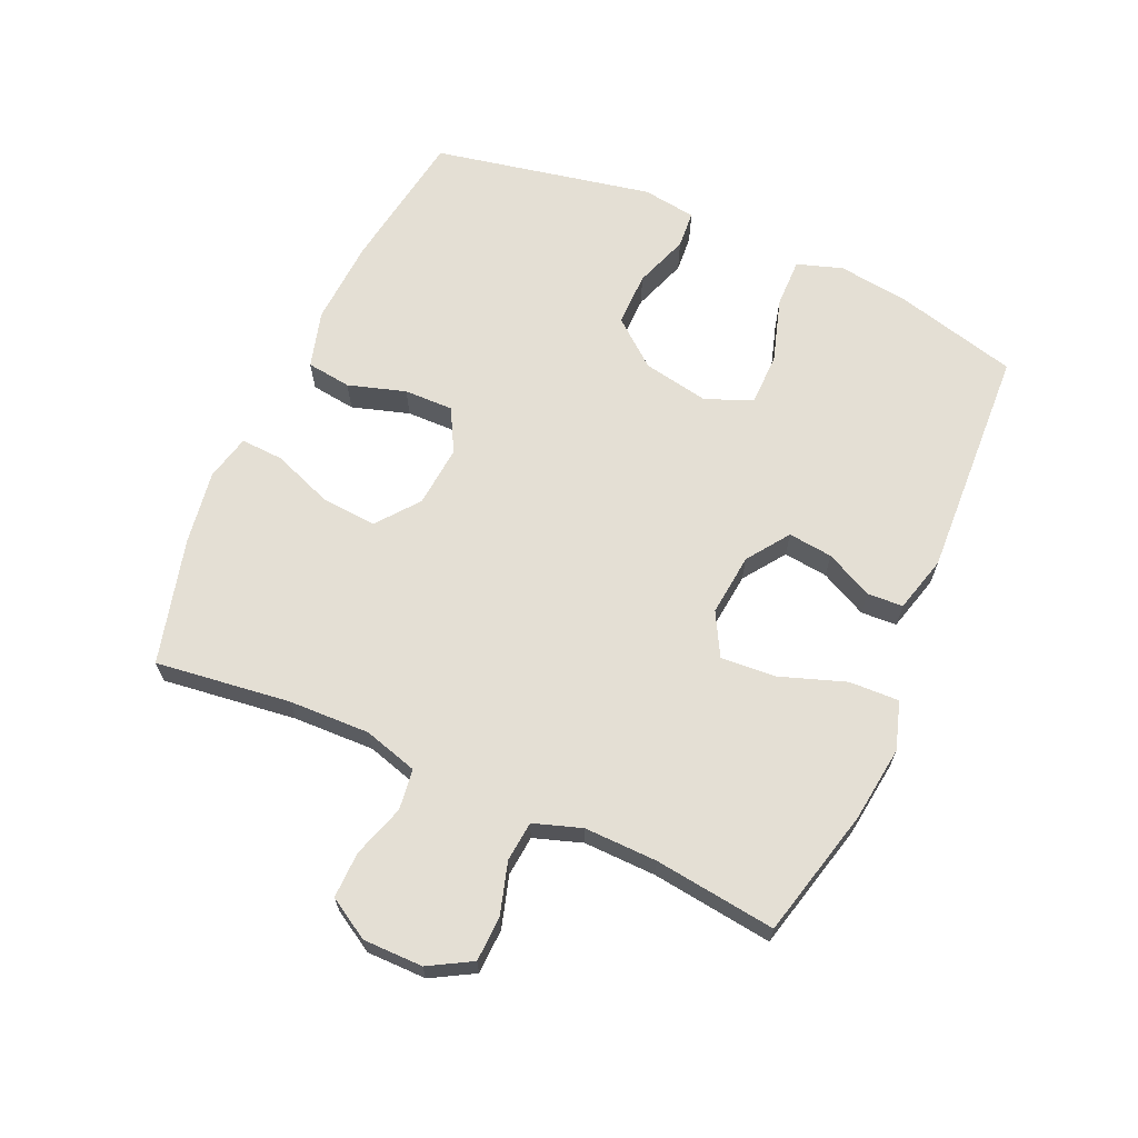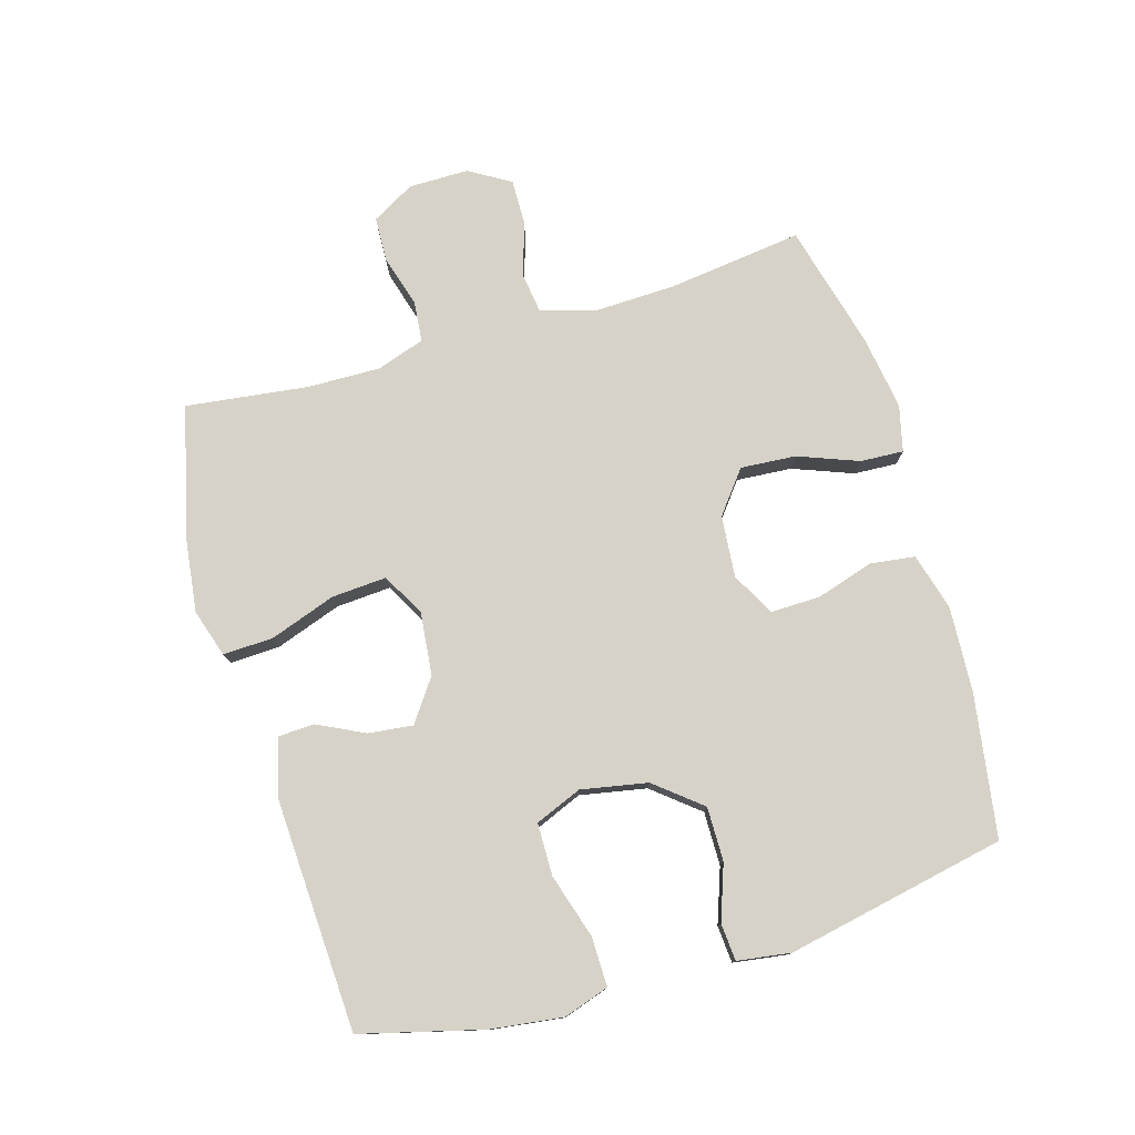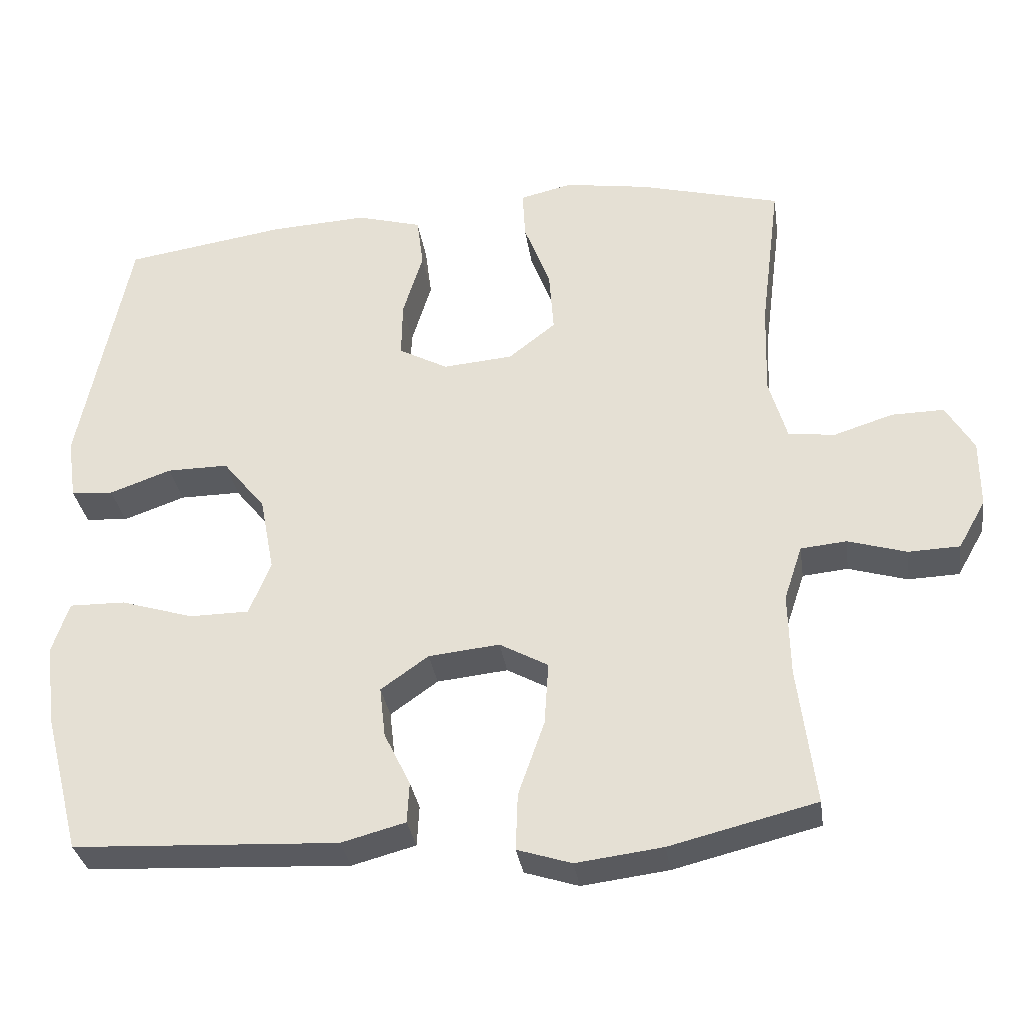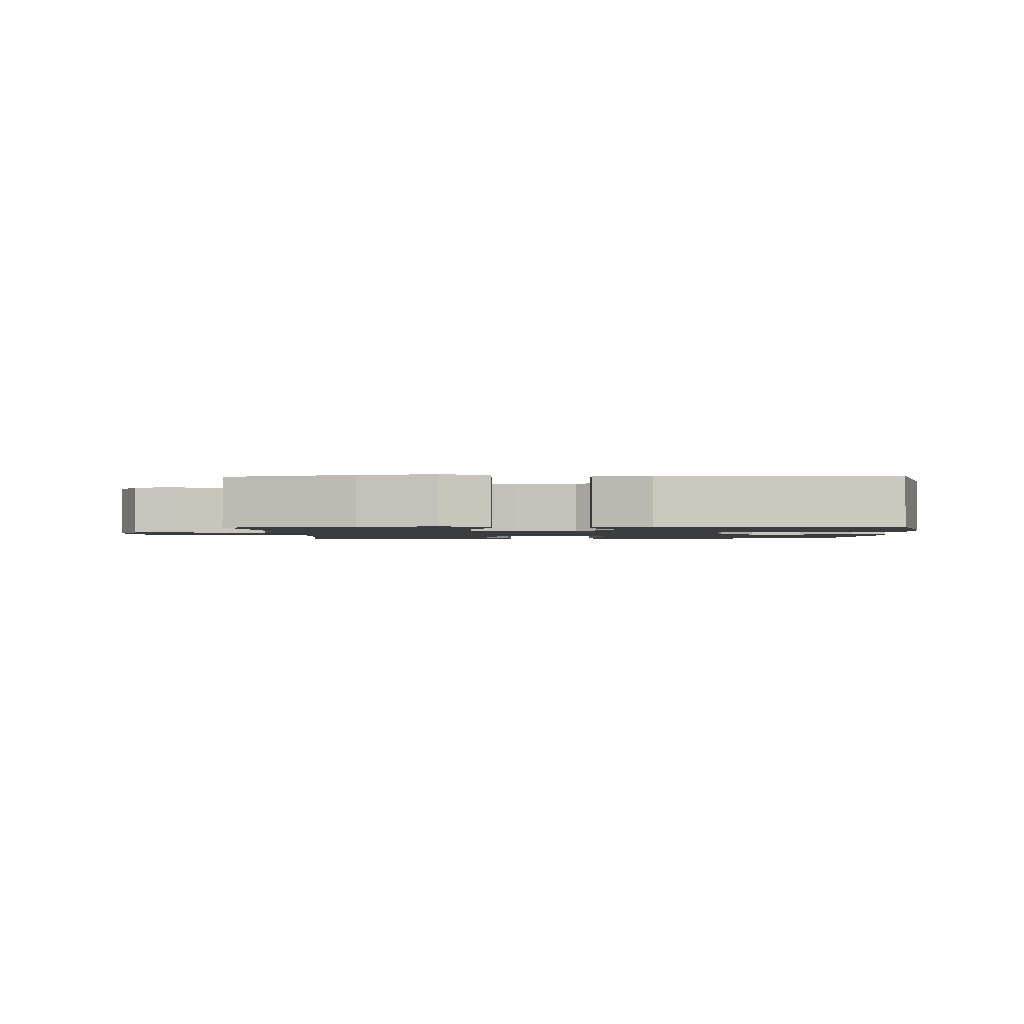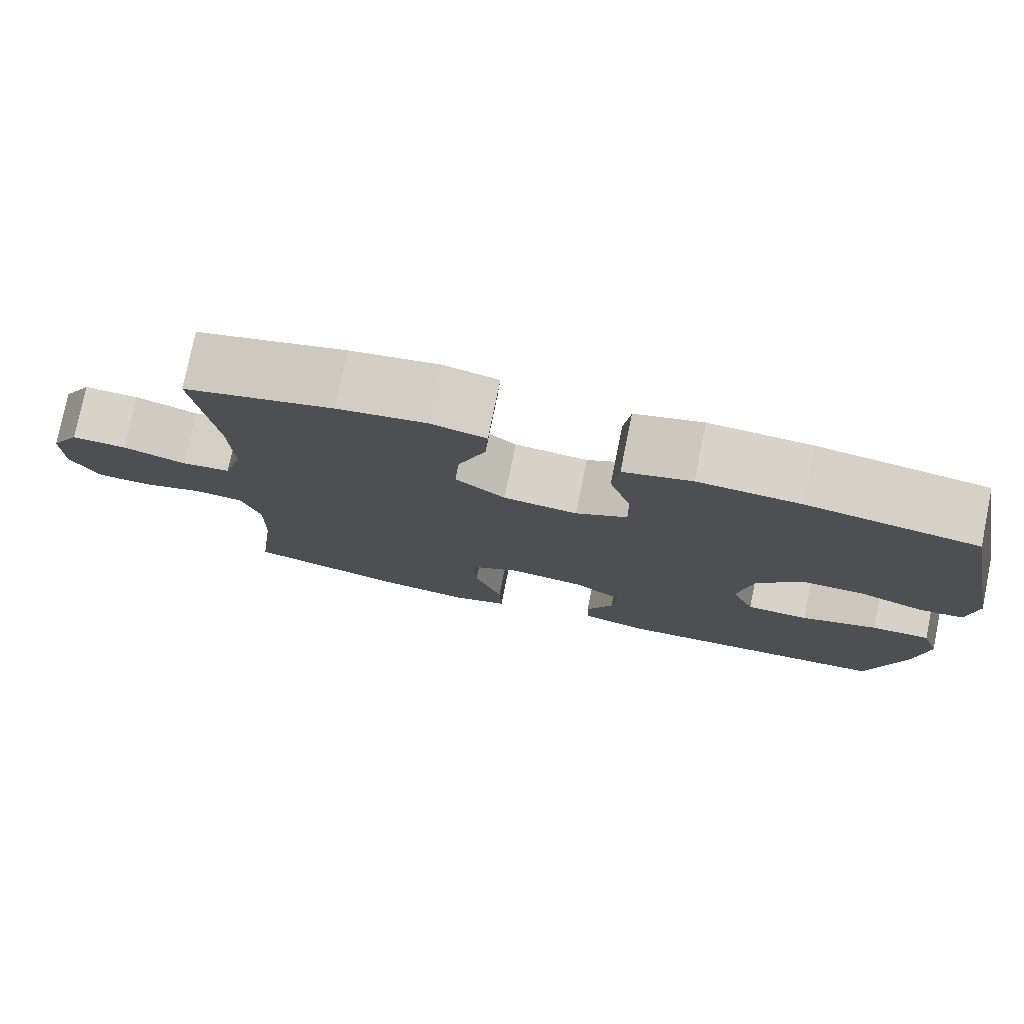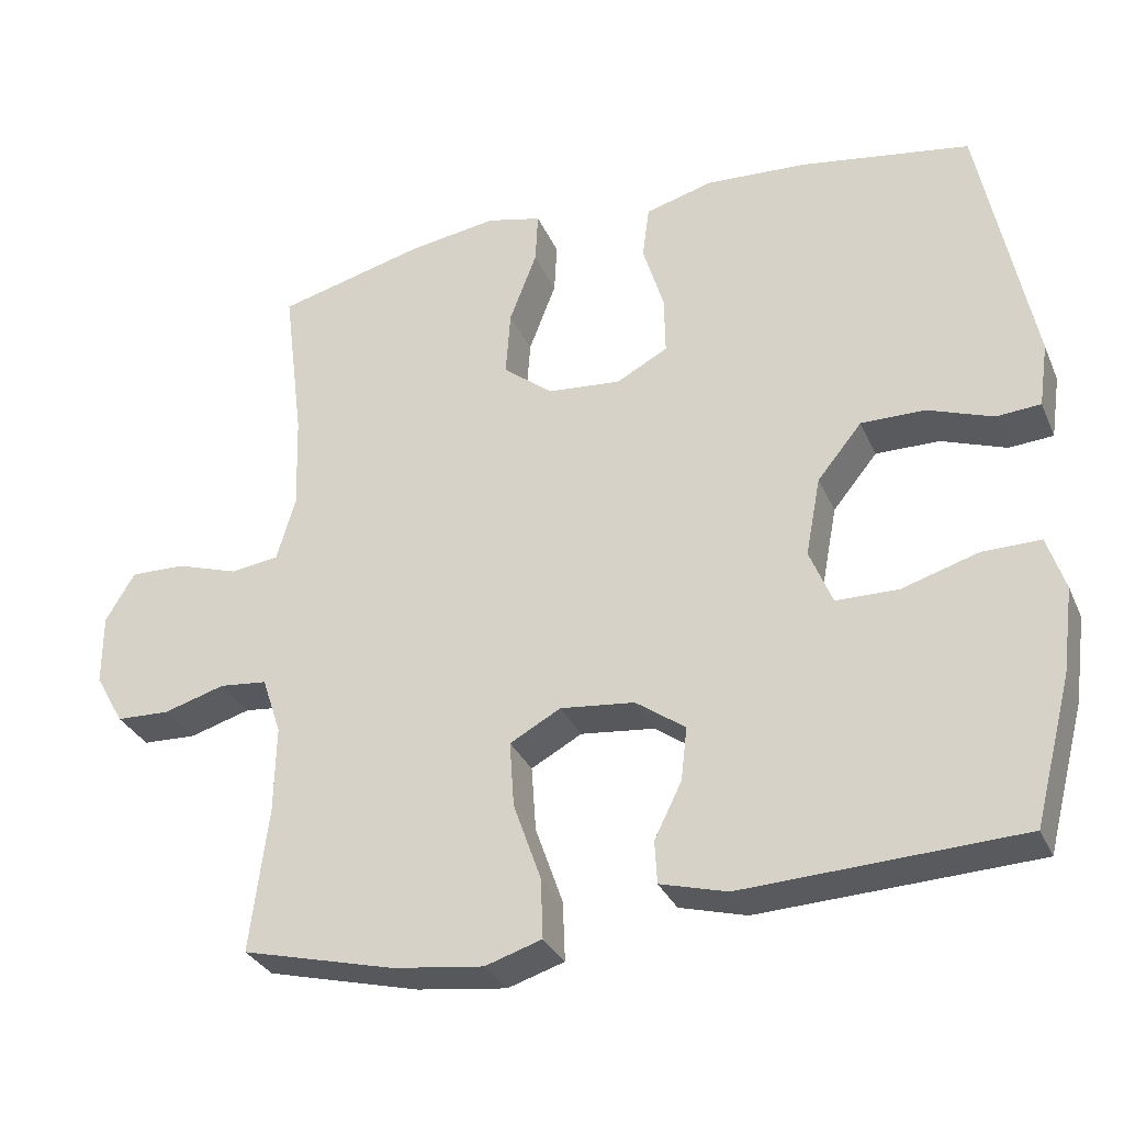
<metadata>
{"format":"obj","ext":"obj","renderer":"f3d","projection":"perspective","resolution":1024,"background":"white","views":[{"elev":66.3,"azim":114.0,"up":"+Y"},{"elev":77.6,"azim":-106.4,"up":"+Y"},{"elev":-32.2,"azim":8.2,"up":"+Z"},{"elev":-1.7,"azim":-177.9,"up":"+Y"},{"elev":77.4,"azim":-168.5,"up":"+Z"},{"elev":-31.1,"azim":-159.2,"up":"+Z"}]}
</metadata>
<code>
o path88_path88.001
v -0.1619 0.0375 -0.5211
v -0.07287 0.0375 -0.4971
v -0.06991 0.0375 -0.4404
v -0.1063 0.0375 -0.3662
v -0.1143 0.0375 -0.2959
v -0.04813 0.0375 -0.2491
v 0.05057 0.0375 -0.2386
v 0.1181 0.0375 -0.2757
v 0.1123 0.0375 -0.3627
v 0.07579 0.0375 -0.4666
v 0.07288 0.0375 -0.5457
v 0.1482 0.0375 -0.5696
v 0.2685 0.0375 -0.5543
v 0.4719 0.0375 -0.5036
v 0.4477 0.0375 -0.3117
v 0.4452 0.0375 -0.1965
v 0.4706 0.0375 -0.1205
v 0.5341 0.0375 -0.1142
v 0.6155 0.0375 -0.1383
v 0.6869 0.0375 -0.1357
v 0.725 0.0375 -0.06844
v 0.725 0.0375 0.02595
v 0.6863 0.0375 0.09098
v 0.6134 0.0375 0.08967
v 0.5303 0.0375 0.06306
v 0.4658 0.0375 0.07169
v 0.4409 0.0375 0.1572
v 0.4449 0.0375 0.2854
v 0.4719 0.0375 0.4983
v 0.2743 0.0375 0.5498
v 0.1575 0.0375 0.5678
v 0.08478 0.0375 0.5506
v 0.08838 0.0375 0.4825
v 0.1247 0.0375 0.3877
v 0.131 0.0375 0.3001
v 0.06521 0.0375 0.2484
v -0.03223 0.0375 0.2399
v -0.1003 0.0375 0.2766
v -0.09894 0.0375 0.3544
v -0.07095 0.0375 0.4454
v -0.08012 0.0375 0.5158
v -0.1703 0.0375 0.5409
v -0.3054 0.0375 0.5333
v -0.5298 0.0375 0.4983
v -0.5998 0.0375 0.1518
v -0.5876 0.0375 0.06723
v -0.5288 0.0375 0.06276
v -0.4429 0.0375 0.0934
v -0.3577 0.0375 0.09419
v -0.2985 0.0375 0.02149
v -0.2787 0.0375 -0.08318
v -0.3091 0.0375 -0.157
v -0.3916 0.0375 -0.158
v -0.4928 0.0375 -0.1271
v -0.5706 0.0375 -0.126
v -0.5943 0.0375 -0.1978
v -0.5795 0.0375 -0.3116
v -0.5298 0.0375 -0.5036
v -0.1619 -0.0375 -0.5211
v -0.07287 -0.0375 -0.4971
v -0.06991 -0.0375 -0.4404
v -0.1063 -0.0375 -0.3662
v -0.1143 -0.0375 -0.2959
v -0.04813 -0.0375 -0.2491
v 0.05057 -0.0375 -0.2386
v 0.1181 -0.0375 -0.2757
v 0.1123 -0.0375 -0.3627
v 0.07579 -0.0375 -0.4666
v 0.07288 -0.0375 -0.5457
v 0.1482 -0.0375 -0.5696
v 0.2685 -0.0375 -0.5543
v 0.4719 -0.0375 -0.5036
v 0.4477 -0.0375 -0.3117
v 0.4452 -0.0375 -0.1965
v 0.4706 -0.0375 -0.1205
v 0.5341 -0.0375 -0.1142
v 0.6155 -0.0375 -0.1383
v 0.6869 -0.0375 -0.1357
v 0.725 -0.0375 -0.06844
v 0.725 -0.0375 0.02595
v 0.6863 -0.0375 0.09098
v 0.6134 -0.0375 0.08967
v 0.5303 -0.0375 0.06306
v 0.4658 -0.0375 0.07169
v 0.4409 -0.0375 0.1572
v 0.4449 -0.0375 0.2854
v 0.4719 -0.0375 0.4983
v 0.2743 -0.0375 0.5498
v 0.1575 -0.0375 0.5678
v 0.08478 -0.0375 0.5506
v 0.08838 -0.0375 0.4825
v 0.1247 -0.0375 0.3877
v 0.131 -0.0375 0.3001
v 0.06521 -0.0375 0.2484
v -0.03223 -0.0375 0.2399
v -0.1003 -0.0375 0.2766
v -0.09894 -0.0375 0.3544
v -0.07095 -0.0375 0.4454
v -0.08012 -0.0375 0.5158
v -0.1703 -0.0375 0.5409
v -0.3054 -0.0375 0.5333
v -0.5298 -0.0375 0.4983
v -0.5998 -0.0375 0.1518
v -0.5876 -0.0375 0.06723
v -0.5288 -0.0375 0.06276
v -0.4429 -0.0375 0.0934
v -0.3577 -0.0375 0.09419
v -0.2985 -0.0375 0.02149
v -0.2787 -0.0375 -0.08318
v -0.3091 -0.0375 -0.157
v -0.3916 -0.0375 -0.158
v -0.4928 -0.0375 -0.1271
v -0.5706 -0.0375 -0.126
v -0.5943 -0.0375 -0.1978
v -0.5795 -0.0375 -0.3116
v -0.5298 -0.0375 -0.5036
v 0.6869 0.0375 -0.1357
v 0.725 0.0375 -0.06844
v 0.725 0.0375 0.02595
v 0.6863 0.0375 0.09098
v 0.6863 0.0375 0.09098
v 0.6155 0.0375 -0.1383
v 0.6134 0.0375 0.08967
v 0.5341 0.0375 -0.1142
v 0.5303 0.0375 0.06306
v 0.4706 0.0375 -0.1205
v 0.4706 0.0375 -0.1205
v 0.4658 0.0375 0.07169
v 0.4658 0.0375 0.07169
v 0.4452 0.0375 -0.1965
v 0.4409 0.0375 0.1572
v 0.4719 0.0375 -0.5036
v 0.4719 0.0375 -0.5036
v 0.4477 0.0375 -0.3117
v 0.4449 0.0375 0.2854
v 0.4719 0.0375 0.4983
v 0.4719 0.0375 0.4983
v 0.2743 0.0375 0.5498
v 0.2685 0.0375 -0.5543
v 0.1575 0.0375 0.5678
v 0.1482 0.0375 -0.5696
v 0.1247 0.0375 0.3877
v 0.131 0.0375 0.3001
v 0.08478 0.0375 0.5506
v 0.08478 0.0375 0.5506
v 0.07288 0.0375 -0.5457
v 0.07288 0.0375 -0.5457
v 0.1181 0.0375 -0.2757
v 0.1181 0.0375 -0.2757
v 0.1123 0.0375 -0.3627
v 0.06521 0.0375 0.2484
v 0.08838 0.0375 0.4825
v 0.05057 0.0375 -0.2386
v 0.07579 0.0375 -0.4666
v -0.03223 0.0375 0.2399
v -0.04813 0.0375 -0.2491
v -0.1003 0.0375 0.2766
v -0.1003 0.0375 0.2766
v -0.1143 0.0375 -0.2959
v -0.1143 0.0375 -0.2959
v -0.07287 0.0375 -0.4971
v -0.07287 0.0375 -0.4971
v -0.06991 0.0375 -0.4404
v -0.1063 0.0375 -0.3662
v -0.09894 0.0375 0.3544
v -0.07095 0.0375 0.4454
v -0.08012 0.0375 0.5158
v -0.08012 0.0375 0.5158
v -0.1619 0.0375 -0.5211
v -0.1703 0.0375 0.5409
v -0.3054 0.0375 0.5333
v -0.2787 0.0375 -0.08318
v -0.3091 0.0375 -0.157
v -0.3091 0.0375 -0.157
v -0.2985 0.0375 0.02149
v -0.3577 0.0375 0.09419
v -0.3916 0.0375 -0.158
v -0.4429 0.0375 0.0934
v -0.4928 0.0375 -0.1271
v -0.5288 0.0375 0.06276
v -0.5706 0.0375 -0.126
v -0.5706 0.0375 -0.126
v -0.5298 0.0375 -0.5036
v -0.5298 0.0375 -0.5036
v -0.5298 0.0375 0.4983
v -0.5298 0.0375 0.4983
v -0.5876 0.0375 0.06723
v -0.5876 0.0375 0.06723
v -0.5795 0.0375 -0.3116
v -0.5943 0.0375 -0.1978
v -0.5998 0.0375 0.1518
v 0.6869 -0.0375 -0.1357
v 0.725 -0.0375 -0.06844
v 0.725 -0.0375 0.02595
v 0.6863 -0.0375 0.09098
v 0.6863 -0.0375 0.09098
v 0.6155 -0.0375 -0.1383
v 0.6134 -0.0375 0.08967
v 0.5341 -0.0375 -0.1142
v 0.5303 -0.0375 0.06306
v 0.4706 -0.0375 -0.1205
v 0.4706 -0.0375 -0.1205
v 0.4658 -0.0375 0.07169
v 0.4658 -0.0375 0.07169
v 0.4452 -0.0375 -0.1965
v 0.4409 -0.0375 0.1572
v 0.4719 -0.0375 -0.5036
v 0.4719 -0.0375 -0.5036
v 0.4477 -0.0375 -0.3117
v 0.4449 -0.0375 0.2854
v 0.4719 -0.0375 0.4983
v 0.4719 -0.0375 0.4983
v 0.2743 -0.0375 0.5498
v 0.2685 -0.0375 -0.5543
v 0.1575 -0.0375 0.5678
v 0.1482 -0.0375 -0.5696
v 0.1247 -0.0375 0.3877
v 0.131 -0.0375 0.3001
v 0.08478 -0.0375 0.5506
v 0.08478 -0.0375 0.5506
v 0.07288 -0.0375 -0.5457
v 0.07288 -0.0375 -0.5457
v 0.1181 -0.0375 -0.2757
v 0.1181 -0.0375 -0.2757
v 0.1123 -0.0375 -0.3627
v 0.06521 -0.0375 0.2484
v 0.08838 -0.0375 0.4825
v 0.05057 -0.0375 -0.2386
v 0.07579 -0.0375 -0.4666
v -0.03223 -0.0375 0.2399
v -0.04813 -0.0375 -0.2491
v -0.1003 -0.0375 0.2766
v -0.1003 -0.0375 0.2766
v -0.1143 -0.0375 -0.2959
v -0.1143 -0.0375 -0.2959
v -0.07287 -0.0375 -0.4971
v -0.07287 -0.0375 -0.4971
v -0.06991 -0.0375 -0.4404
v -0.1063 -0.0375 -0.3662
v -0.09894 -0.0375 0.3544
v -0.07095 -0.0375 0.4454
v -0.08012 -0.0375 0.5158
v -0.08012 -0.0375 0.5158
v -0.1619 -0.0375 -0.5211
v -0.1703 -0.0375 0.5409
v -0.3054 -0.0375 0.5333
v -0.2787 -0.0375 -0.08318
v -0.3091 -0.0375 -0.157
v -0.3091 -0.0375 -0.157
v -0.2985 -0.0375 0.02149
v -0.3577 -0.0375 0.09419
v -0.3916 -0.0375 -0.158
v -0.4429 -0.0375 0.0934
v -0.4928 -0.0375 -0.1271
v -0.5288 -0.0375 0.06276
v -0.5706 -0.0375 -0.126
v -0.5706 -0.0375 -0.126
v -0.5298 -0.0375 -0.5036
v -0.5298 -0.0375 -0.5036
v -0.5298 -0.0375 0.4983
v -0.5298 -0.0375 0.4983
v -0.5876 -0.0375 0.06723
v -0.5876 -0.0375 0.06723
v -0.5795 -0.0375 -0.3116
v -0.5943 -0.0375 -0.1978
v -0.5998 -0.0375 0.1518
f 200 201 199
f 262 255 266
f 240 246 232
f 203 201 200
f 258 252 264
f 213 210 211
f 260 253 251
f 217 218 210
f 229 214 225
f 216 229 221
f 247 234 231
f 213 217 210
f 206 226 203
f 265 264 254
f 198 193 194
f 223 225 209
f 266 253 260
f 230 247 231
f 205 223 209
f 198 194 195
f 239 244 238
f 260 251 246
f 219 227 215
f 210 218 206
f 248 244 239
f 246 251 232
f 248 239 234
f 230 231 228
f 226 228 203
f 238 244 236
f 250 232 251
f 193 197 192
f 193 198 197
f 253 266 255
f 248 234 247
f 199 197 198
f 247 230 250
f 214 229 216
f 209 225 214
f 256 265 254
f 217 215 227
f 201 223 205
f 209 214 207
f 245 246 240
f 241 245 240
f 242 245 241
f 218 226 206
f 254 264 252
f 252 258 248
f 244 248 258
f 200 199 198
f 228 223 203
f 215 217 213
f 203 223 201
f 230 228 226
f 232 250 230
f 20 21 79 78
f 21 22 80 79
f 22 121 196 80
f 19 20 78 77
f 23 24 82 81
f 18 19 77 76
f 24 25 83 82
f 127 18 76 202
f 25 129 204 83
f 16 17 75 74
f 26 27 85 84
f 133 15 73 208
f 28 137 212 86
f 15 16 74 73
f 27 28 86 85
f 29 30 88 87
f 13 14 72 71
f 30 31 89 88
f 12 13 71 70
f 34 35 93 92
f 31 145 220 89
f 147 12 70 222
f 149 9 67 224
f 35 36 94 93
f 33 34 92 91
f 32 33 91 90
f 7 8 66 65
f 10 11 69 68
f 9 10 68 67
f 36 37 95 94
f 6 7 65 64
f 37 158 233 95
f 160 6 64 235
f 162 3 61 237
f 3 4 62 61
f 39 40 98 97
f 40 168 243 98
f 1 2 60 59
f 41 42 100 99
f 38 39 97 96
f 4 5 63 62
f 42 43 101 100
f 51 174 249 109
f 50 51 109 108
f 49 50 108 107
f 52 53 111 110
f 48 49 107 106
f 53 54 112 111
f 47 48 106 105
f 54 182 257 112
f 184 1 59 259
f 43 186 261 101
f 188 47 105 263
f 57 58 116 115
f 56 57 115 114
f 55 56 114 113
f 45 46 104 103
f 44 45 103 102
f 125 124 126
f 187 191 180
f 165 157 171
f 128 125 126
f 183 189 177
f 138 136 135
f 185 176 178
f 142 135 143
f 154 150 139
f 141 146 154
f 172 156 159
f 138 135 142
f 131 128 151
f 190 179 189
f 123 119 118
f 148 134 150
f 191 185 178
f 155 156 172
f 130 134 148
f 123 120 119
f 164 163 169
f 185 171 176
f 144 140 152
f 135 131 143
f 173 164 169
f 171 157 176
f 173 159 164
f 155 153 156
f 151 128 153
f 163 161 169
f 175 176 157
f 118 117 122
f 118 122 123
f 178 180 191
f 173 172 159
f 124 123 122
f 172 175 155
f 139 141 154
f 134 139 150
f 181 179 190
f 142 152 140
f 126 130 148
f 134 132 139
f 170 165 171
f 166 165 170
f 167 166 170
f 143 131 151
f 179 177 189
f 177 173 183
f 169 183 173
f 125 123 124
f 153 128 148
f 140 138 142
f 128 126 148
f 155 151 153
f 157 155 175

</code>
